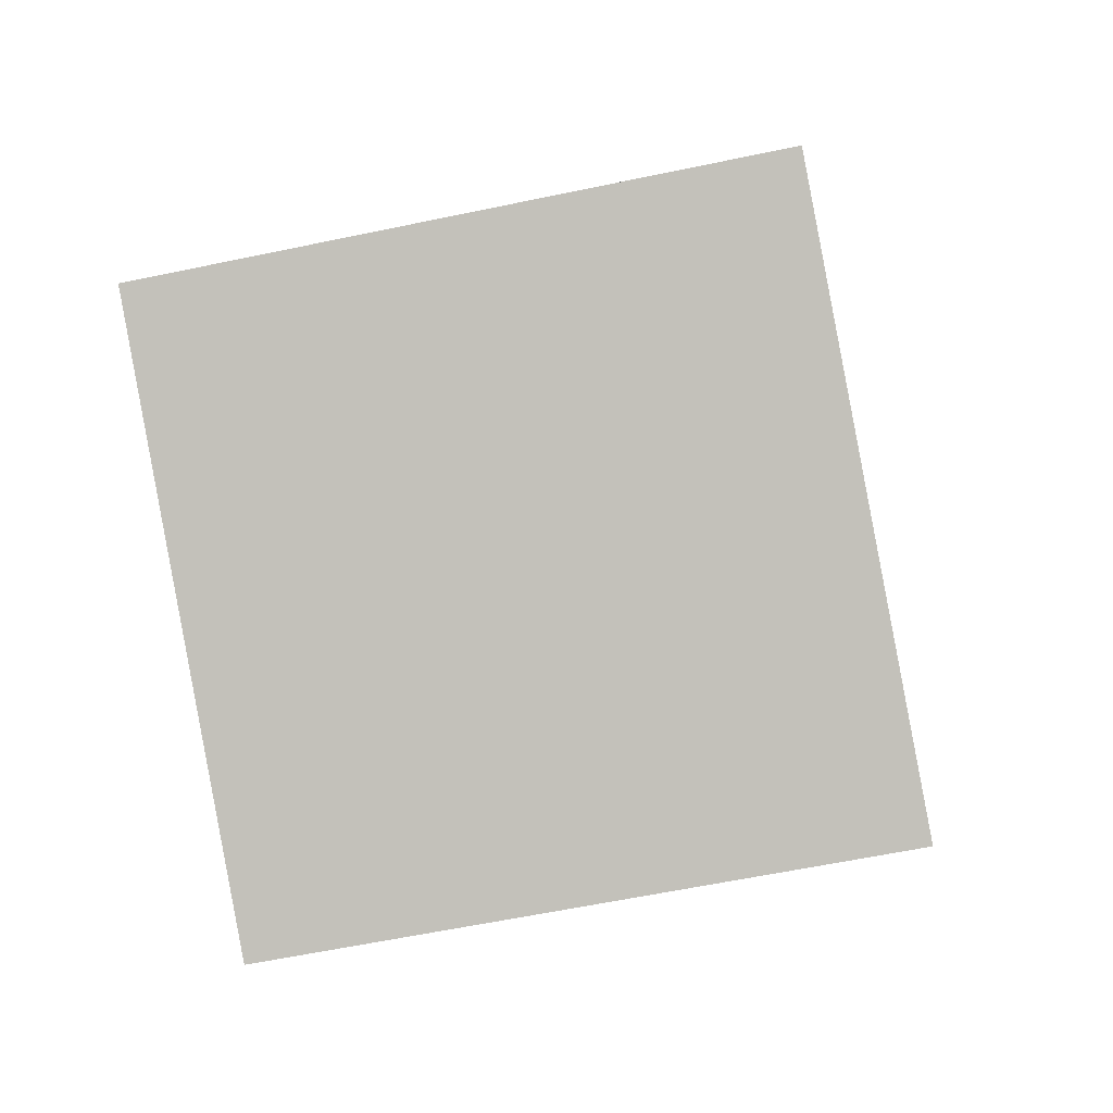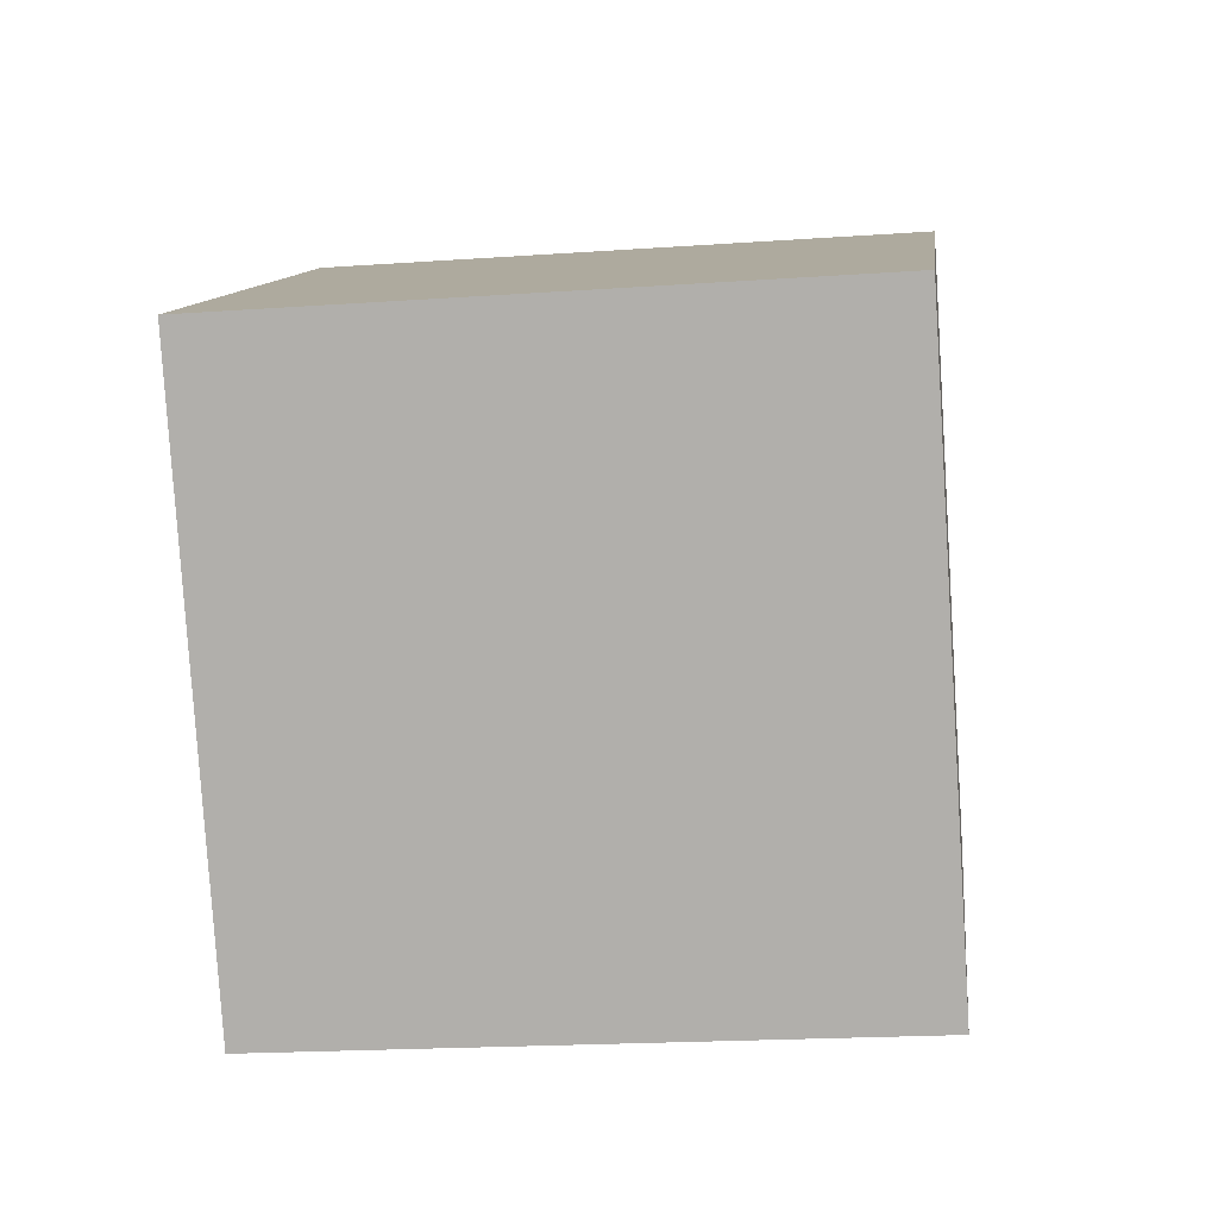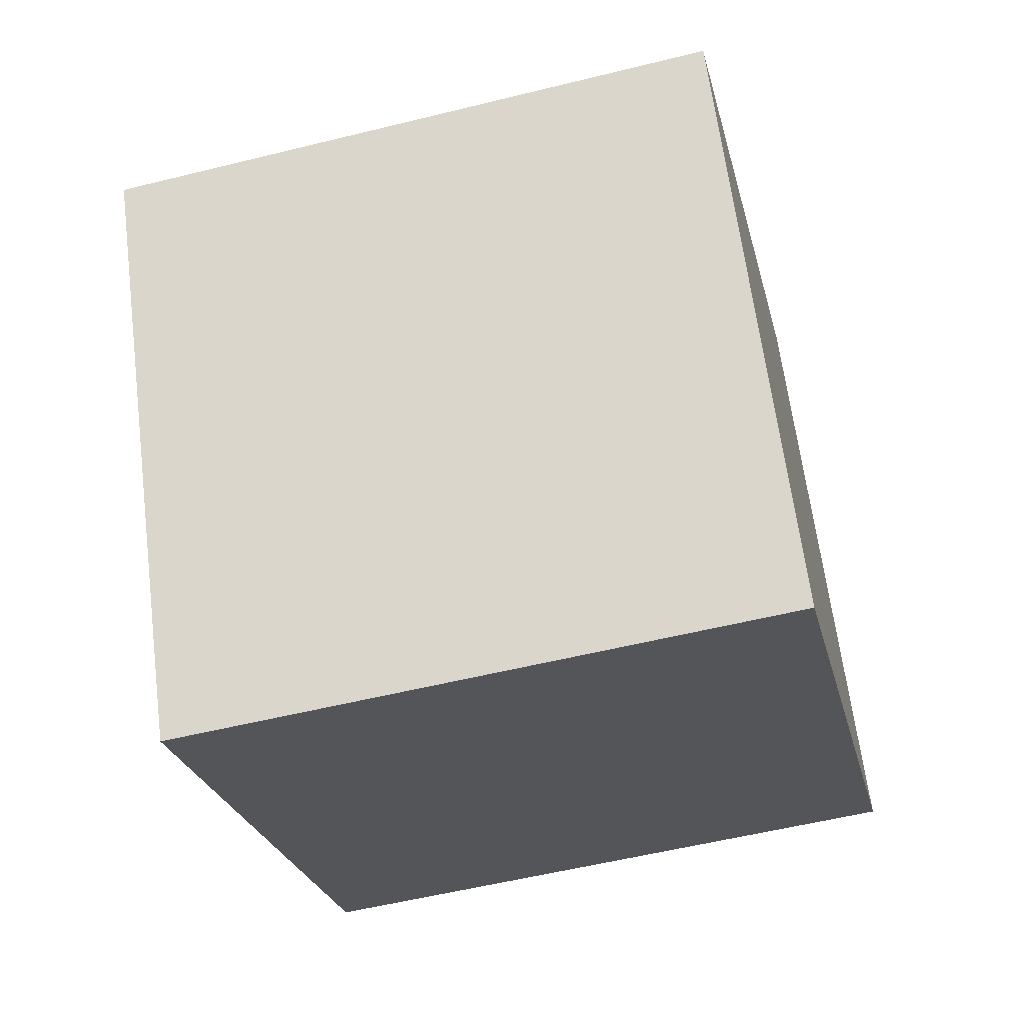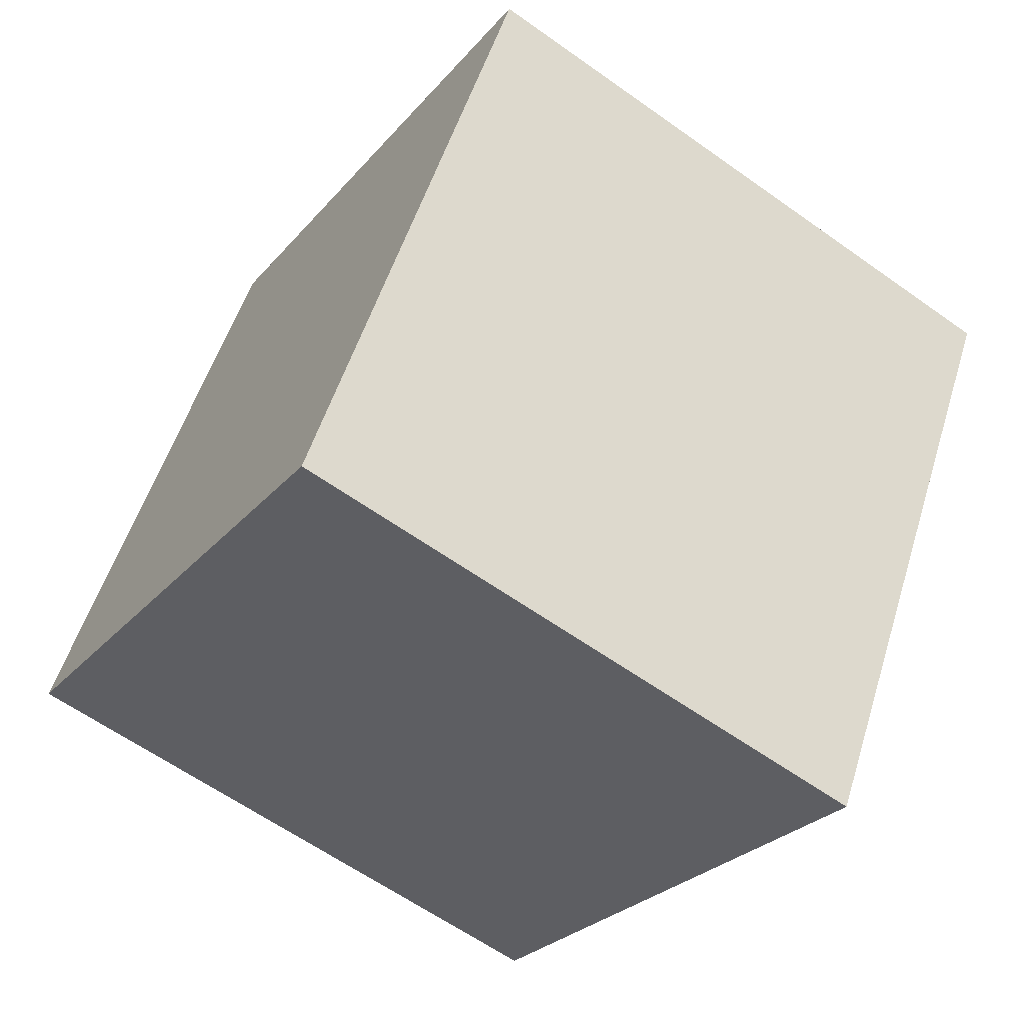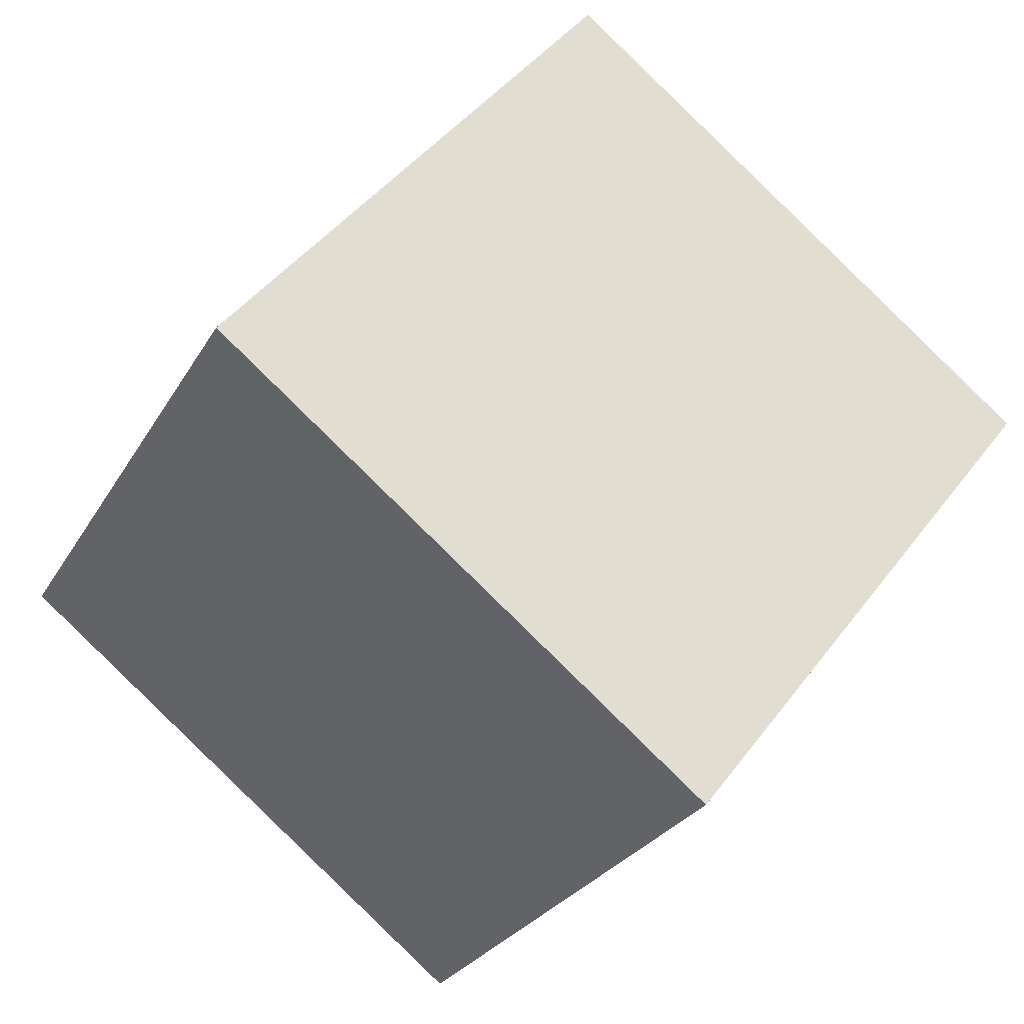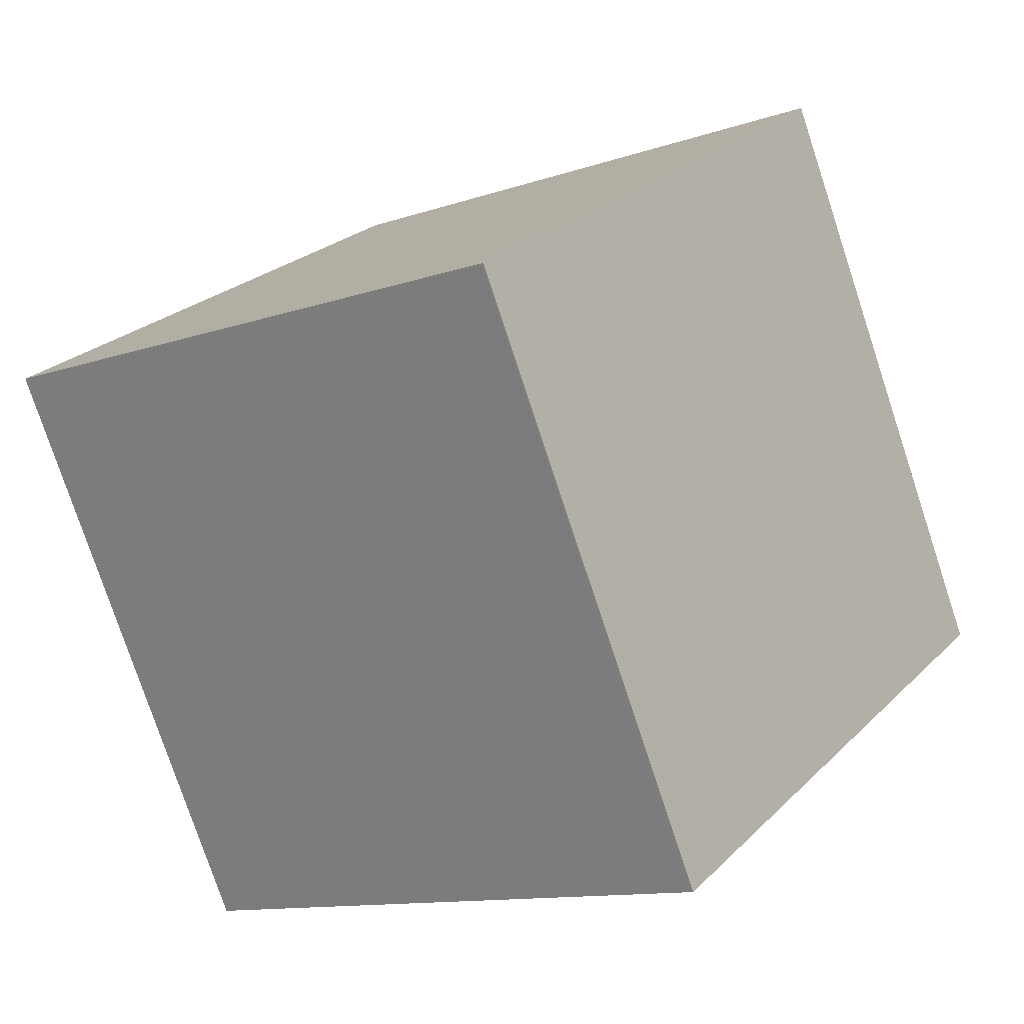
<metadata>
{"format":"obj","ext":"obj","renderer":"f3d","projection":"perspective","resolution":1024,"background":"white","views":[{"elev":-59.9,"azim":-167.8,"up":"+Y"},{"elev":-19.9,"azim":7.4,"up":"+Y"},{"elev":-55.4,"azim":14.6,"up":"+Z"},{"elev":-61.7,"azim":-35.9,"up":"+Z"},{"elev":44.5,"azim":-55.8,"up":"+Y"},{"elev":-12.0,"azim":39.0,"up":"+Y"}]}
</metadata>
<code>
v 1 1.323 -0.3906
v 1 0.3234 1.341
v -1 0.3234 1.341
v -1 1.323 -0.3906
v 1 3.055 0.6094
v 1 2.055 2.341
v -1 2.055 2.341
v -1 3.055 0.6094
f 1 2 3 4
f 5 8 7 6
f 1 5 6 2
f 2 6 7 3
f 3 7 8 4
f 5 1 4 8

</code>
